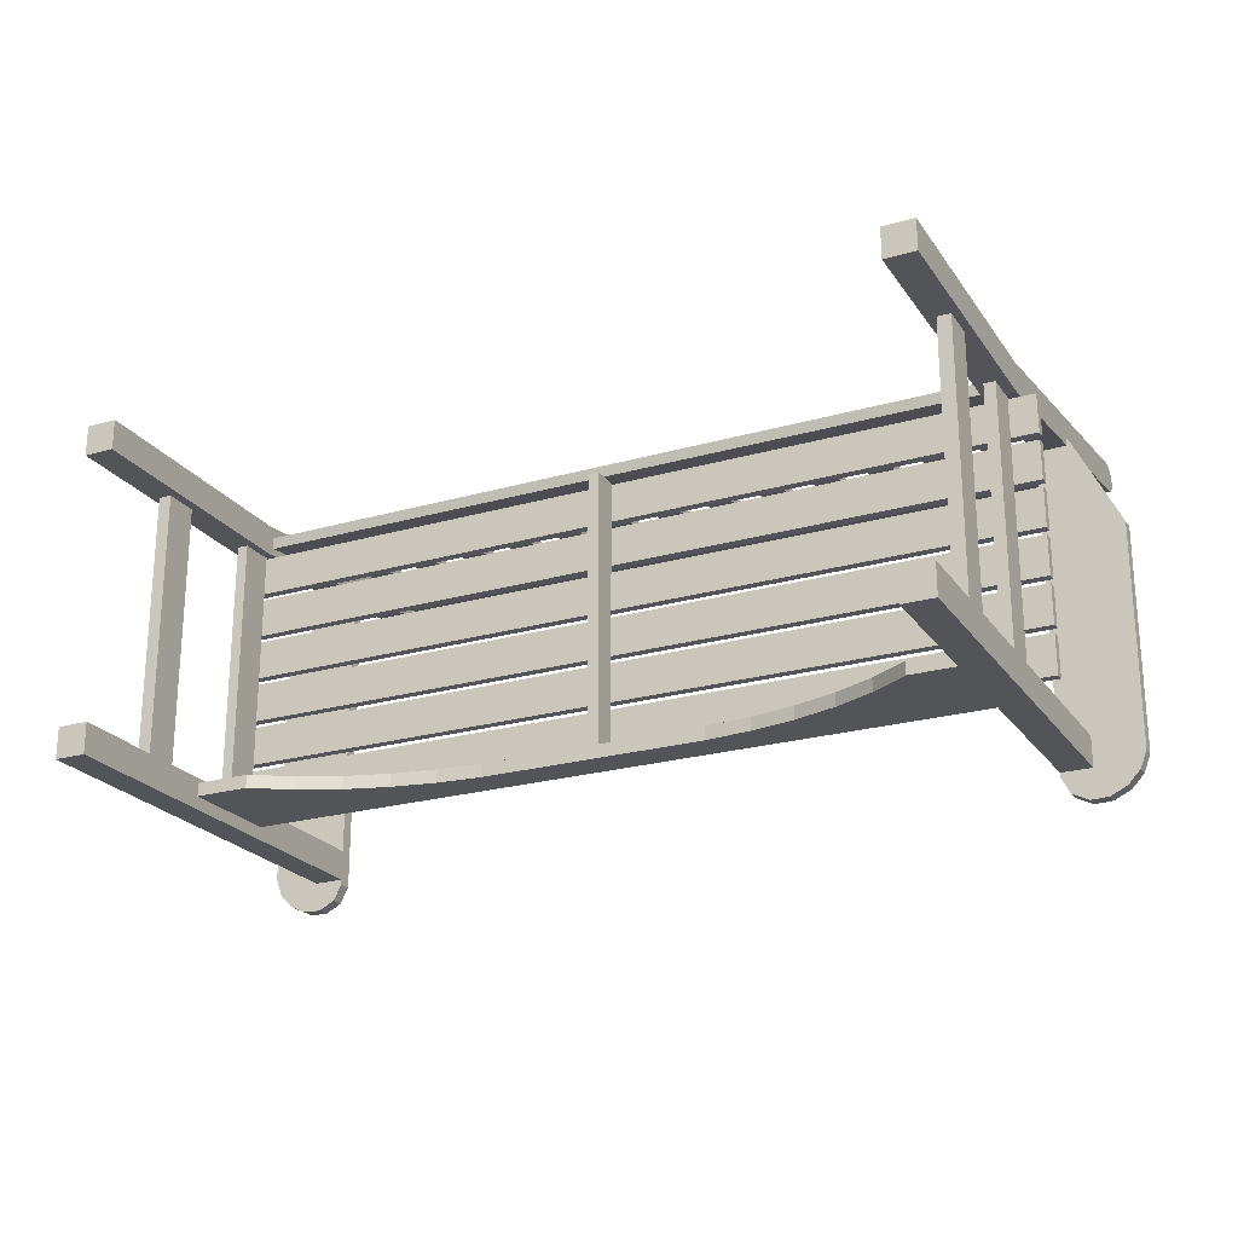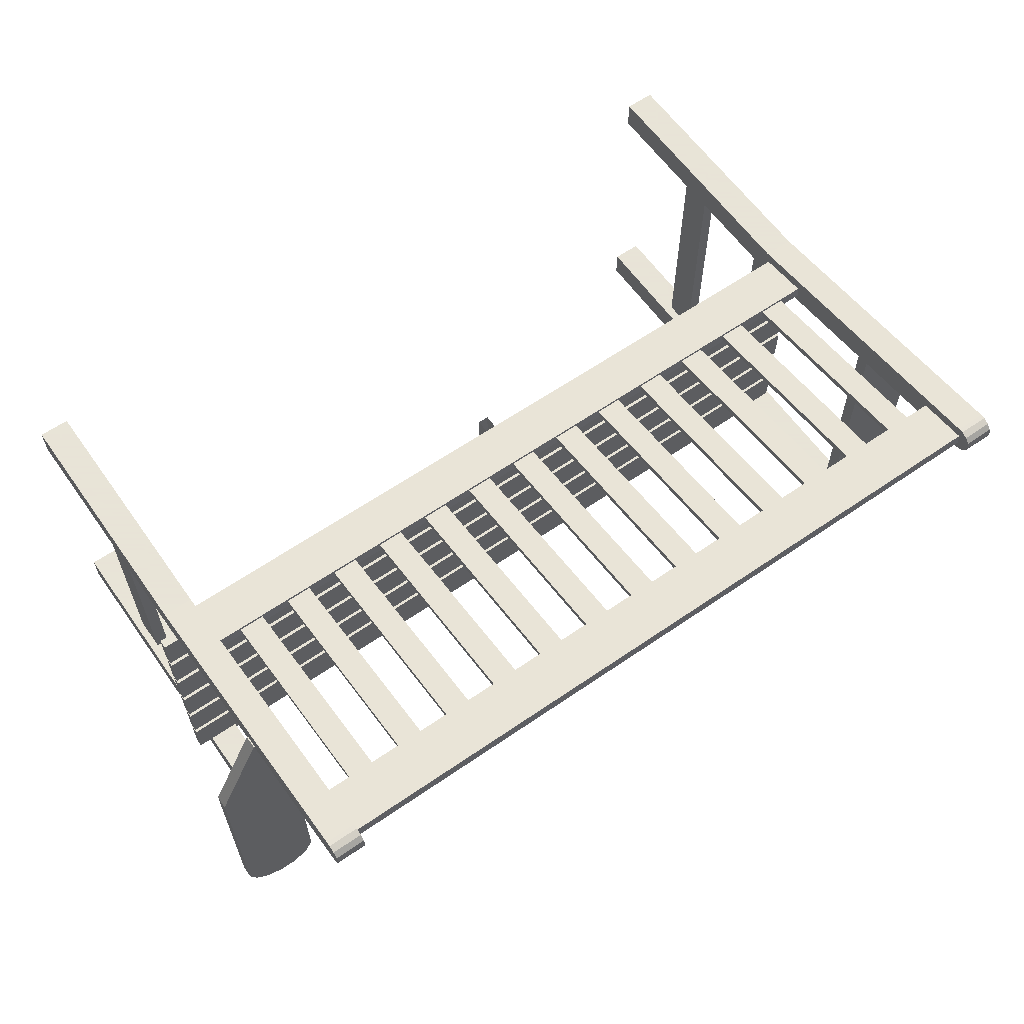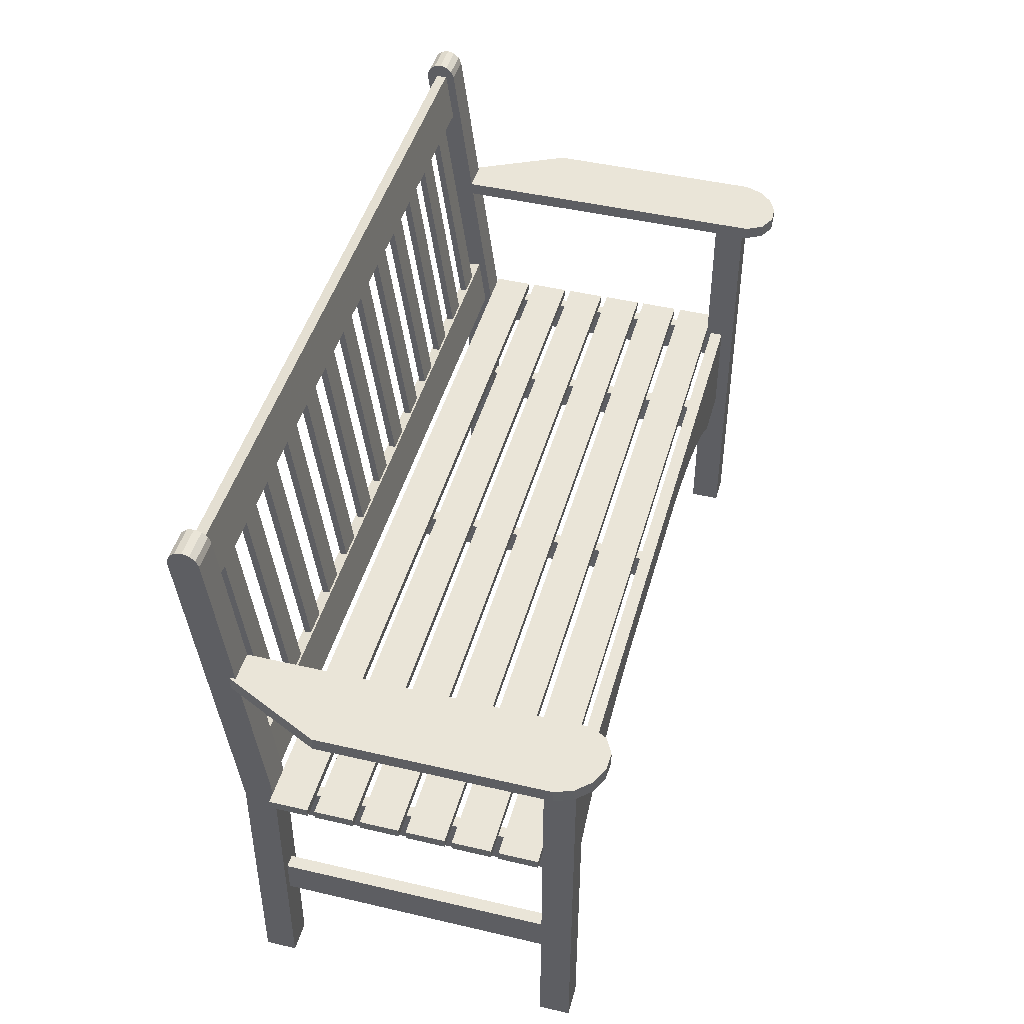
<metadata>
{"format":"obj","ext":"obj","renderer":"f3d","projection":"perspective","resolution":1024,"background":"white","views":[{"elev":-23.0,"azim":26.0,"up":"+Z"},{"elev":61.4,"azim":144.9,"up":"+Z"},{"elev":45.2,"azim":105.2,"up":"+Y"}]}
</metadata>
<code>
v 0.1074 0.4644 0.3973
v 0.1074 0.4644 0.05062
v 0.1074 0.478 0.05062
v 0.1074 0.478 0.3973
v 0.09836 0.4644 0.03374
v 0.09836 0.478 0.03374
v 0.08145 0.4644 0.025
v 0.08145 0.478 0.025
v 0.06231 0.4644 0.02579
v 0.06231 0.478 0.02579
v 0.045 0.4644 0.0341
v 0.045 0.478 0.0341
v 0.03184 0.4644 0.04809
v 0.03184 0.478 0.04809
v 0.025 0.4644 0.066
v 0.025 0.478 0.066
v 0.025 0.4644 0.2977
v 0.025 0.478 0.2977
v 0.07455 0.4644 0.3973
v 0.07455 0.478 0.3973
v 0.8927 0.4644 0.05062
v 0.8927 0.4644 0.3973
v 0.8927 0.478 0.3973
v 0.8927 0.478 0.05062
v 0.9016 0.4644 0.03374
v 0.9016 0.478 0.03374
v 0.9186 0.4644 0.025
v 0.9186 0.478 0.025
v 0.9377 0.4644 0.02579
v 0.9377 0.478 0.02579
v 0.955 0.4644 0.0341
v 0.955 0.478 0.0341
v 0.9682 0.4644 0.04809
v 0.9682 0.478 0.04809
v 0.975 0.4644 0.066
v 0.975 0.478 0.066
v 0.975 0.4644 0.2977
v 0.975 0.478 0.2977
v 0.9255 0.4644 0.3973
v 0.9255 0.478 0.3973
v 0.06638 0.478 0.1404
v 0.06638 0.4644 0.1404
v 0.9336 0.478 0.1404
v 0.9336 0.4644 0.1404
v 0.8395 0.3533 0.3922
v 0.8666 0.3533 0.3921
v 0.8666 0.5731 0.4225
v 0.8395 0.5731 0.4226
v 0.8395 0.3542 0.3852
v 0.8395 0.574 0.4156
v 0.8666 0.3543 0.3851
v 0.8666 0.5741 0.4155
v 0.7806 0.3533 0.3922
v 0.8078 0.3533 0.3921
v 0.8078 0.5731 0.4225
v 0.7806 0.5731 0.4226
v 0.7806 0.3542 0.3852
v 0.7806 0.574 0.4156
v 0.8078 0.3543 0.3851
v 0.8078 0.5741 0.4155
v 0.7218 0.3533 0.3922
v 0.749 0.3533 0.3921
v 0.749 0.5731 0.4225
v 0.7218 0.5731 0.4226
v 0.7218 0.3542 0.3852
v 0.7218 0.574 0.4156
v 0.749 0.3543 0.3851
v 0.749 0.5741 0.4156
v 0.663 0.3532 0.3922
v 0.6901 0.3533 0.3921
v 0.6901 0.5731 0.4225
v 0.663 0.5731 0.4226
v 0.6629 0.3542 0.3852
v 0.6629 0.574 0.4156
v 0.6901 0.3543 0.3851
v 0.6901 0.5741 0.4156
v 0.6041 0.3532 0.3922
v 0.6313 0.3533 0.3921
v 0.6313 0.5731 0.4225
v 0.6041 0.5731 0.4226
v 0.6041 0.3542 0.3852
v 0.6041 0.574 0.4156
v 0.6313 0.3543 0.3851
v 0.6313 0.5741 0.4156
v 0.5453 0.3532 0.3922
v 0.5724 0.3533 0.3921
v 0.5724 0.5731 0.4225
v 0.5453 0.5731 0.4226
v 0.5453 0.3542 0.3852
v 0.5453 0.574 0.4156
v 0.5724 0.3543 0.3851
v 0.5724 0.5741 0.4156
v 0.4864 0.3532 0.3922
v 0.5136 0.3533 0.3921
v 0.5136 0.5731 0.4225
v 0.4864 0.5731 0.4226
v 0.4864 0.3542 0.3852
v 0.4864 0.574 0.4156
v 0.5136 0.3543 0.3851
v 0.5136 0.5741 0.4156
v 0.4276 0.3532 0.3922
v 0.4547 0.3533 0.3921
v 0.4547 0.5731 0.4226
v 0.4276 0.5731 0.4226
v 0.4276 0.3542 0.3852
v 0.4276 0.574 0.4157
v 0.4547 0.3543 0.3851
v 0.4547 0.5741 0.4156
v 0.3687 0.3532 0.3922
v 0.3959 0.3533 0.3921
v 0.3959 0.5731 0.4226
v 0.3687 0.5731 0.4226
v 0.3687 0.3542 0.3852
v 0.3687 0.574 0.4157
v 0.3959 0.3543 0.3851
v 0.3959 0.5741 0.4156
v 0.3099 0.3532 0.3922
v 0.3371 0.3533 0.3921
v 0.3371 0.5731 0.4226
v 0.3099 0.5731 0.4226
v 0.3099 0.3542 0.3852
v 0.3099 0.574 0.4157
v 0.3371 0.3543 0.3851
v 0.3371 0.5741 0.4156
v 0.2511 0.3532 0.3922
v 0.2782 0.3533 0.3921
v 0.2782 0.5731 0.4226
v 0.2511 0.5731 0.4226
v 0.2511 0.3542 0.3852
v 0.2511 0.574 0.4157
v 0.2782 0.3543 0.3851
v 0.2782 0.5741 0.4156
v 0.1922 0.3532 0.3922
v 0.2194 0.3533 0.3921
v 0.2194 0.5731 0.4226
v 0.1922 0.5731 0.4226
v 0.1922 0.3542 0.3852
v 0.1922 0.574 0.4157
v 0.2194 0.3542 0.3851
v 0.2194 0.5741 0.4156
v 0.1334 0.3532 0.3922
v 0.1605 0.3533 0.3921
v 0.1605 0.5731 0.4226
v 0.1334 0.5731 0.4226
v 0.1334 0.3542 0.3852
v 0.1334 0.574 0.4157
v 0.1605 0.3542 0.3851
v 0.1605 0.5741 0.4156
v 0.1036 0.5714 0.4246
v 0.1026 0.6252 0.4321
v 0.1026 0.6267 0.4206
v 0.1036 0.5729 0.4131
v 0.1036 0.3002 0.3873
v 0.1026 0.354 0.3948
v 0.1026 0.3556 0.3833
v 0.1036 0.3018 0.3758
v 0.8936 0.6252 0.4321
v 0.8946 0.5714 0.4246
v 0.8946 0.5729 0.4131
v 0.8936 0.6267 0.4206
v 0.8936 0.354 0.3948
v 0.8946 0.3002 0.3873
v 0.8946 0.3018 0.3758
v 0.8936 0.3556 0.3833
v 0.1074 0.2966 0.3673
v 0.1074 0.025 0.3673
v 0.07575 0.025 0.3673
v 0.07575 0.2966 0.3673
v 0.1074 0.6272 0.4116
v 0.07575 0.6272 0.4116
v 0.1074 0.634 0.4144
v 0.07576 0.634 0.4144
v 0.1074 0.6388 0.42
v 0.07576 0.6388 0.42
v 0.1074 0.6406 0.4272
v 0.07575 0.6406 0.4272
v 0.1074 0.6389 0.4344
v 0.07575 0.6389 0.4344
v 0.1074 0.6341 0.44
v 0.07575 0.6341 0.44
v 0.1074 0.6272 0.4428
v 0.07575 0.6272 0.4428
v 0.1074 0.6223 0.4428
v 0.07575 0.6223 0.4428
v 0.1074 0.2966 0.399
v 0.07575 0.2966 0.399
v 0.1074 0.025 0.399
v 0.07576 0.025 0.399
v 0.8926 0.025 0.3673
v 0.8926 0.2966 0.3673
v 0.9242 0.2966 0.3673
v 0.9242 0.025 0.3673
v 0.8926 0.6272 0.4116
v 0.9242 0.6272 0.4116
v 0.8926 0.634 0.4144
v 0.9242 0.634 0.4144
v 0.8926 0.6388 0.42
v 0.9242 0.6388 0.42
v 0.8926 0.6406 0.4272
v 0.9242 0.6406 0.4272
v 0.8926 0.6389 0.4344
v 0.9242 0.6389 0.4344
v 0.8926 0.6341 0.44
v 0.9242 0.6341 0.44
v 0.8926 0.6272 0.4428
v 0.9242 0.6272 0.4428
v 0.8926 0.6223 0.4428
v 0.9242 0.6223 0.4428
v 0.8926 0.2966 0.399
v 0.9242 0.2966 0.399
v 0.8926 0.025 0.399
v 0.9242 0.025 0.399
v 0.1074 0.3599 0.3877
v 0.07576 0.3599 0.3877
v 0.8926 0.3599 0.3877
v 0.9242 0.3599 0.3877
v 0.1075 0.4644 0.05568
v 0.1075 0.025 0.05568
v 0.07577 0.025 0.05568
v 0.07577 0.4644 0.05568
v 0.1075 0.025 0.08735
v 0.1075 0.4644 0.08735
v 0.07577 0.4644 0.08735
v 0.07578 0.025 0.08735
v 0.8925 0.025 0.05568
v 0.8925 0.4644 0.05568
v 0.9242 0.4644 0.05568
v 0.9242 0.025 0.05568
v 0.8925 0.4644 0.08735
v 0.8925 0.025 0.08735
v 0.9242 0.025 0.08735
v 0.9242 0.4644 0.08735
v 0.07829 0.3044 0.3261
v 0.07818 0.3043 0.3664
v 0.07818 0.3136 0.3664
v 0.07829 0.3137 0.3261
v 0.07829 0.3044 0.2785
v 0.07818 0.3043 0.3188
v 0.07818 0.3136 0.3188
v 0.07829 0.3137 0.2785
v 0.07828 0.3044 0.2309
v 0.07817 0.3043 0.2712
v 0.07817 0.3136 0.2712
v 0.07828 0.3137 0.2309
v 0.07828 0.3044 0.1832
v 0.07817 0.3043 0.2235
v 0.07817 0.3136 0.2235
v 0.07828 0.3137 0.1832
v 0.07828 0.3044 0.1356
v 0.07817 0.3043 0.1759
v 0.07817 0.3136 0.1759
v 0.07828 0.3137 0.1356
v 0.07827 0.3044 0.08797
v 0.07816 0.3043 0.1283
v 0.07816 0.3136 0.1283
v 0.07827 0.3137 0.08797
v 0.9402 0.3044 0.3261
v 0.9401 0.3043 0.3664
v 0.9401 0.3136 0.3664
v 0.9402 0.3137 0.3261
v 0.9402 0.3044 0.2785
v 0.9401 0.3043 0.3188
v 0.9401 0.3136 0.3188
v 0.9402 0.3137 0.2785
v 0.9402 0.3044 0.2309
v 0.9401 0.3043 0.2712
v 0.9401 0.3136 0.2712
v 0.9402 0.3137 0.2309
v 0.9402 0.3044 0.1832
v 0.9401 0.3043 0.2235
v 0.9401 0.3136 0.2235
v 0.9402 0.3137 0.1832
v 0.9402 0.3044 0.1356
v 0.9401 0.3043 0.1759
v 0.9401 0.3136 0.1759
v 0.9402 0.3137 0.1356
v 0.9402 0.3044 0.08797
v 0.9401 0.3043 0.1283
v 0.9401 0.3136 0.1283
v 0.9402 0.3137 0.08797
v 0.9132 0.3036 0.3726
v 0.9132 0.2674 0.3726
v 0.9132 0.2674 0.08711
v 0.9132 0.3036 0.08714
v 0.9017 0.3036 0.3726
v 0.9017 0.3036 0.08714
v 0.9016 0.2674 0.3726
v 0.9016 0.2674 0.08711
v 0.08676 0.3036 0.3726
v 0.09834 0.3036 0.3726
v 0.09834 0.3036 0.08714
v 0.08676 0.3036 0.08714
v 0.08685 0.2674 0.3726
v 0.08685 0.2674 0.08711
v 0.09842 0.2674 0.3726
v 0.09842 0.2674 0.08711
v 0.4941 0.3036 0.3678
v 0.5057 0.3036 0.3678
v 0.5057 0.3036 0.08233
v 0.4941 0.3036 0.08233
v 0.4942 0.2758 0.3677
v 0.4942 0.2758 0.0823
v 0.5058 0.2758 0.3677
v 0.5058 0.2758 0.0823
v 0.09743 0.1337 0.08738
v 0.08385 0.1337 0.08738
v 0.08385 0.1699 0.08738
v 0.09743 0.1699 0.08738
v 0.08385 0.1337 0.368
v 0.09743 0.1337 0.368
v 0.09743 0.1699 0.368
v 0.08385 0.1699 0.368
v 0.9161 0.1337 0.08738
v 0.9026 0.1337 0.08738
v 0.9026 0.1699 0.08738
v 0.9161 0.1699 0.08738
v 0.9026 0.1337 0.368
v 0.9161 0.1337 0.368
v 0.9161 0.1699 0.368
v 0.9026 0.1699 0.368
v 0.1638 0.2007 0.08255
v 0.1075 0.2007 0.08255
v 0.1075 0.2007 0.06897
v 0.1638 0.2007 0.06897
v 0.2031 0.2256 0.08255
v 0.2031 0.2256 0.06897
v 0.2454 0.245 0.08255
v 0.2454 0.245 0.06897
v 0.2901 0.2591 0.08255
v 0.2901 0.2591 0.06897
v 0.3362 0.268 0.08255
v 0.3362 0.268 0.06897
v 0.3829 0.2727 0.08255
v 0.3829 0.2727 0.06897
v 0.6171 0.2727 0.08255
v 0.6171 0.2727 0.06897
v 0.6638 0.268 0.08255
v 0.6638 0.268 0.06897
v 0.7099 0.2591 0.08255
v 0.7099 0.2591 0.06897
v 0.7546 0.245 0.08255
v 0.7546 0.245 0.06897
v 0.7969 0.2256 0.08255
v 0.7969 0.2256 0.06897
v 0.8362 0.2007 0.08255
v 0.8362 0.2007 0.06897
v 0.8925 0.2007 0.08255
v 0.8925 0.2007 0.06897
v 0.8925 0.3094 0.08255
v 0.8925 0.3094 0.06897
v 0.1075 0.3094 0.08255
v 0.1075 0.3094 0.06897
f 1 2 3
f 4 1 3
f 2 5 6
f 3 2 6
f 5 7 8
f 6 5 8
f 7 9 10
f 8 7 10
f 9 11 12
f 10 9 12
f 11 13 14
f 12 11 14
f 13 15 16
f 14 13 16
f 15 17 18
f 16 15 18
f 17 19 20
f 18 17 20
f 19 1 4
f 20 19 4
f 21 22 23
f 24 21 23
f 25 21 24
f 26 25 24
f 27 25 26
f 28 27 26
f 29 27 28
f 30 29 28
f 31 29 30
f 32 31 30
f 33 31 32
f 34 33 32
f 35 33 34
f 36 35 34
f 37 35 36
f 38 37 36
f 39 37 38
f 40 39 38
f 22 39 40
f 23 22 40
f 41 4 3
f 41 3 6
f 41 6 8
f 41 8 10
f 41 10 12
f 41 12 14
f 41 14 16
f 41 16 18
f 41 18 20
f 41 20 4
f 2 1 42
f 5 2 42
f 7 5 42
f 9 7 42
f 11 9 42
f 13 11 42
f 15 13 42
f 17 15 42
f 19 17 42
f 1 19 42
f 24 23 43
f 26 24 43
f 28 26 43
f 30 28 43
f 32 30 43
f 34 32 43
f 36 34 43
f 38 36 43
f 40 38 43
f 23 40 43
f 44 22 21
f 44 21 25
f 44 25 27
f 44 27 29
f 44 29 31
f 44 31 33
f 44 33 35
f 44 35 37
f 44 37 39
f 44 39 22
f 45 46 47
f 48 45 47
f 49 45 48
f 50 49 48
f 51 49 50
f 52 51 50
f 46 51 52
f 47 46 52
f 53 54 55
f 56 53 55
f 57 53 56
f 58 57 56
f 59 57 58
f 60 59 58
f 54 59 60
f 55 54 60
f 61 62 63
f 64 61 63
f 65 61 64
f 66 65 64
f 67 65 66
f 68 67 66
f 62 67 68
f 63 62 68
f 69 70 71
f 72 69 71
f 73 69 72
f 74 73 72
f 75 73 74
f 76 75 74
f 70 75 76
f 71 70 76
f 77 78 79
f 80 77 79
f 81 77 80
f 82 81 80
f 83 81 82
f 84 83 82
f 78 83 84
f 79 78 84
f 85 86 87
f 88 85 87
f 89 85 88
f 90 89 88
f 91 89 90
f 92 91 90
f 86 91 92
f 87 86 92
f 93 94 95
f 96 93 95
f 97 93 96
f 98 97 96
f 99 97 98
f 100 99 98
f 94 99 100
f 95 94 100
f 101 102 103
f 104 101 103
f 105 101 104
f 106 105 104
f 107 105 106
f 108 107 106
f 102 107 108
f 103 102 108
f 109 110 111
f 112 109 111
f 113 109 112
f 114 113 112
f 115 113 114
f 116 115 114
f 110 115 116
f 111 110 116
f 117 118 119
f 120 117 119
f 121 117 120
f 122 121 120
f 123 121 122
f 124 123 122
f 118 123 124
f 119 118 124
f 125 126 127
f 128 125 127
f 129 125 128
f 130 129 128
f 131 129 130
f 132 131 130
f 126 131 132
f 127 126 132
f 133 134 135
f 136 133 135
f 137 133 136
f 138 137 136
f 139 137 138
f 140 139 138
f 134 139 140
f 135 134 140
f 141 142 143
f 144 141 143
f 145 141 144
f 146 145 144
f 147 145 146
f 148 147 146
f 142 147 148
f 143 142 148
f 149 150 151
f 152 149 151
f 153 154 155
f 156 153 155
f 157 158 159
f 160 157 159
f 157 160 151
f 150 157 151
f 158 157 150
f 149 158 150
f 159 158 149
f 152 159 149
f 160 159 152
f 151 160 152
f 161 162 163
f 164 161 163
f 161 164 155
f 154 161 155
f 162 161 154
f 153 162 154
f 163 162 153
f 156 163 153
f 164 163 156
f 155 164 156
f 165 166 167
f 168 165 167
f 169 165 168
f 170 169 168
f 171 169 170
f 172 171 170
f 173 171 172
f 174 173 172
f 175 173 174
f 176 175 174
f 177 175 176
f 178 177 176
f 179 177 178
f 180 179 178
f 181 179 180
f 182 181 180
f 183 181 182
f 184 183 182
f 185 183 184
f 186 185 184
f 187 185 186
f 188 187 186
f 166 187 188
f 167 166 188
f 189 190 191
f 192 189 191
f 190 193 194
f 191 190 194
f 193 195 196
f 194 193 196
f 195 197 198
f 196 195 198
f 197 199 200
f 198 197 200
f 199 201 202
f 200 199 202
f 201 203 204
f 202 201 204
f 203 205 206
f 204 203 206
f 205 207 208
f 206 205 208
f 207 209 210
f 208 207 210
f 209 211 212
f 210 209 212
f 211 189 192
f 212 211 192
f 213 166 165
f 213 165 169
f 213 169 171
f 213 171 173
f 213 173 175
f 213 175 177
f 213 177 179
f 213 179 181
f 213 181 183
f 213 183 185
f 213 185 187
f 213 187 166
f 168 167 214
f 170 168 214
f 172 170 214
f 174 172 214
f 176 174 214
f 178 176 214
f 180 178 214
f 182 180 214
f 184 182 214
f 186 184 214
f 188 186 214
f 167 188 214
f 190 189 215
f 193 190 215
f 195 193 215
f 197 195 215
f 199 197 215
f 201 199 215
f 203 201 215
f 205 203 215
f 207 205 215
f 209 207 215
f 211 209 215
f 189 211 215
f 216 192 191
f 216 191 194
f 216 194 196
f 216 196 198
f 216 198 200
f 216 200 202
f 216 202 204
f 216 204 206
f 216 206 208
f 216 208 210
f 216 210 212
f 216 212 192
f 217 218 219
f 220 217 219
f 221 222 223
f 224 221 223
f 225 226 227
f 228 225 227
f 229 230 231
f 232 229 231
f 219 224 223
f 220 219 223
f 218 217 222
f 221 218 222
f 231 228 227
f 232 231 227
f 226 225 230
f 229 226 230
f 222 217 220
f 223 222 220
f 218 221 224
f 219 218 224
f 226 229 232
f 227 226 232
f 230 225 228
f 231 230 228
f 233 234 235
f 236 233 235
f 237 238 239
f 240 237 239
f 241 242 243
f 244 241 243
f 245 246 247
f 248 245 247
f 249 250 251
f 252 249 251
f 253 254 255
f 256 253 255
f 257 258 259
f 260 257 259
f 258 259 235
f 234 258 235
f 257 258 234
f 233 257 234
f 260 257 233
f 236 260 233
f 259 260 236
f 235 259 236
f 261 262 263
f 264 261 263
f 262 263 239
f 238 262 239
f 261 262 238
f 237 261 238
f 264 261 237
f 240 264 237
f 263 264 240
f 239 263 240
f 265 266 267
f 268 265 267
f 266 267 243
f 242 266 243
f 265 266 242
f 241 265 242
f 268 265 241
f 244 268 241
f 267 268 244
f 243 267 244
f 269 270 271
f 272 269 271
f 270 271 247
f 246 270 247
f 269 270 246
f 245 269 246
f 272 269 245
f 248 272 245
f 271 272 248
f 247 271 248
f 273 274 275
f 276 273 275
f 274 275 251
f 250 274 251
f 273 274 250
f 249 273 250
f 276 273 249
f 252 276 249
f 275 276 252
f 251 275 252
f 277 278 279
f 280 277 279
f 278 279 255
f 254 278 255
f 277 278 254
f 253 277 254
f 280 277 253
f 256 280 253
f 279 280 256
f 255 279 256
f 281 282 283
f 284 281 283
f 285 281 284
f 286 285 284
f 287 285 286
f 288 287 286
f 282 287 288
f 283 282 288
f 289 290 291
f 292 289 291
f 293 289 292
f 294 293 292
f 295 293 294
f 296 295 294
f 290 295 296
f 291 290 296
f 297 298 299
f 300 297 299
f 301 297 300
f 302 301 300
f 303 301 302
f 304 303 302
f 298 303 304
f 299 298 304
f 305 306 307
f 308 305 307
f 309 310 311
f 312 309 311
f 311 310 305
f 308 311 305
f 310 309 306
f 305 310 306
f 309 312 307
f 306 309 307
f 312 311 308
f 307 312 308
f 313 314 315
f 316 313 315
f 317 318 319
f 320 317 319
f 317 320 315
f 314 317 315
f 318 317 314
f 313 318 314
f 319 318 313
f 316 319 313
f 320 319 316
f 315 320 316
f 321 322 323
f 324 321 323
f 325 321 324
f 326 325 324
f 327 325 326
f 328 327 326
f 329 327 328
f 330 329 328
f 331 329 330
f 332 331 330
f 333 331 332
f 334 333 332
f 335 333 334
f 336 335 334
f 337 335 336
f 338 337 336
f 339 337 338
f 340 339 338
f 341 339 340
f 342 341 340
f 343 341 342
f 344 343 342
f 345 343 344
f 346 345 344
f 347 345 346
f 348 347 346
f 349 347 348
f 350 349 348
f 351 349 350
f 352 351 350
f 322 351 352
f 323 322 352
f 350 344 342
f 350 342 340
f 350 340 338
f 350 338 336
f 350 336 334
f 352 350 334
f 352 334 332
f 352 332 330
f 352 330 328
f 352 324 323
f 352 326 324
f 352 328 326
f 350 346 344
f 350 348 346
f 341 343 349
f 339 341 349
f 337 339 349
f 335 337 349
f 335 349 351
f 333 335 351
f 331 333 351
f 329 331 351
f 327 329 351
f 351 322 321
f 351 321 325
f 351 325 327
f 349 343 345
f 349 345 347

</code>
